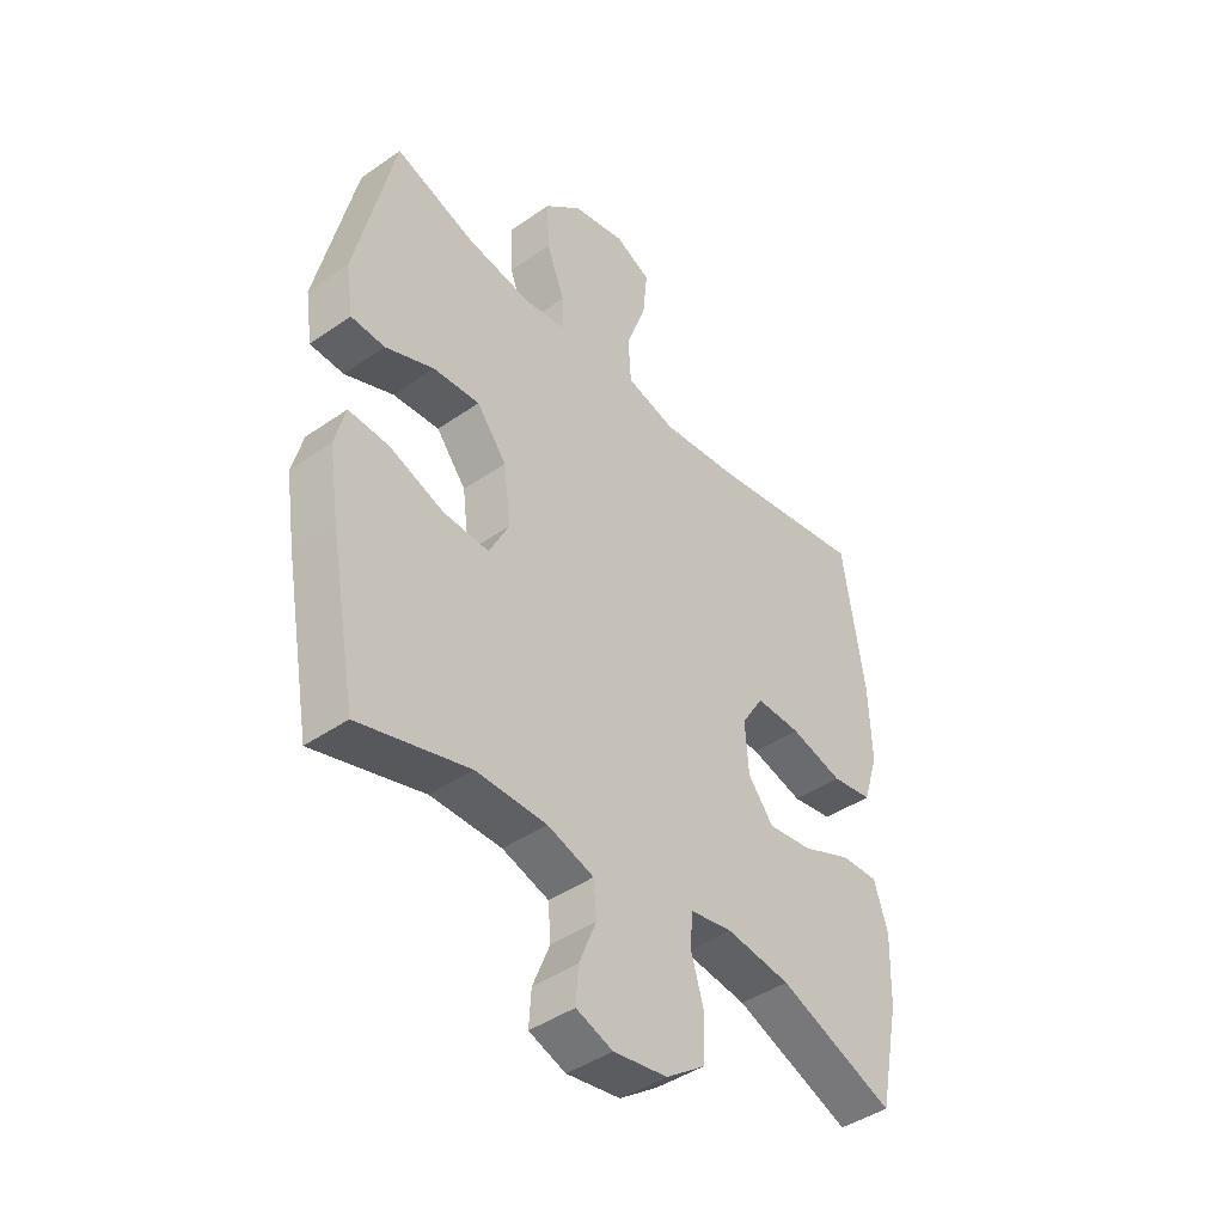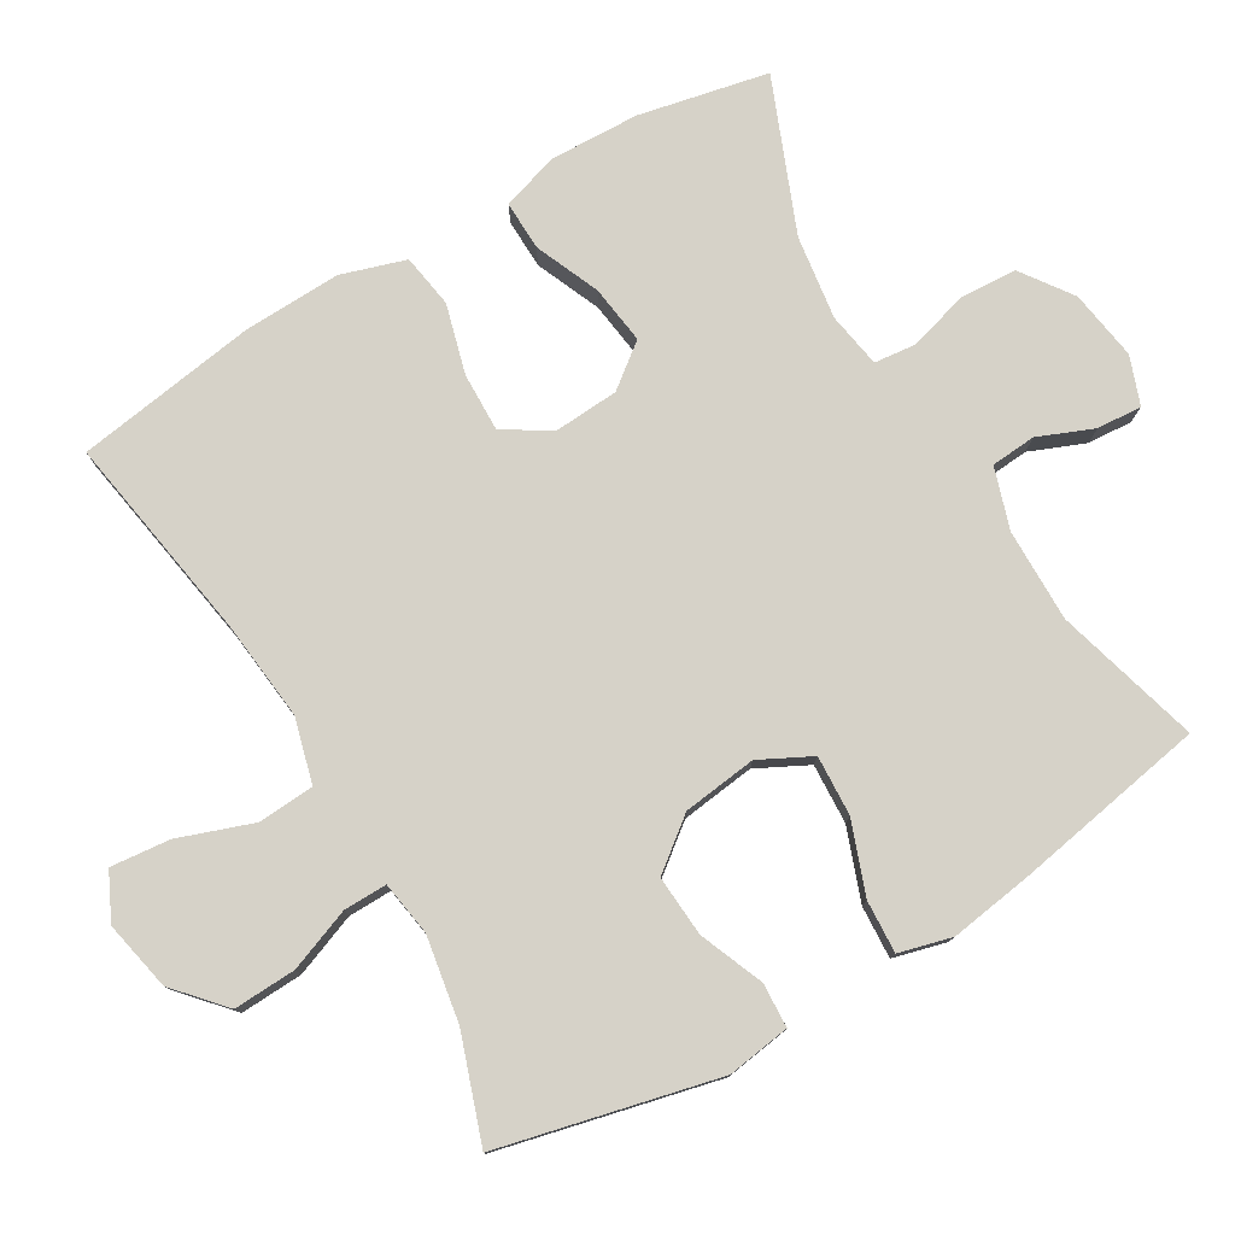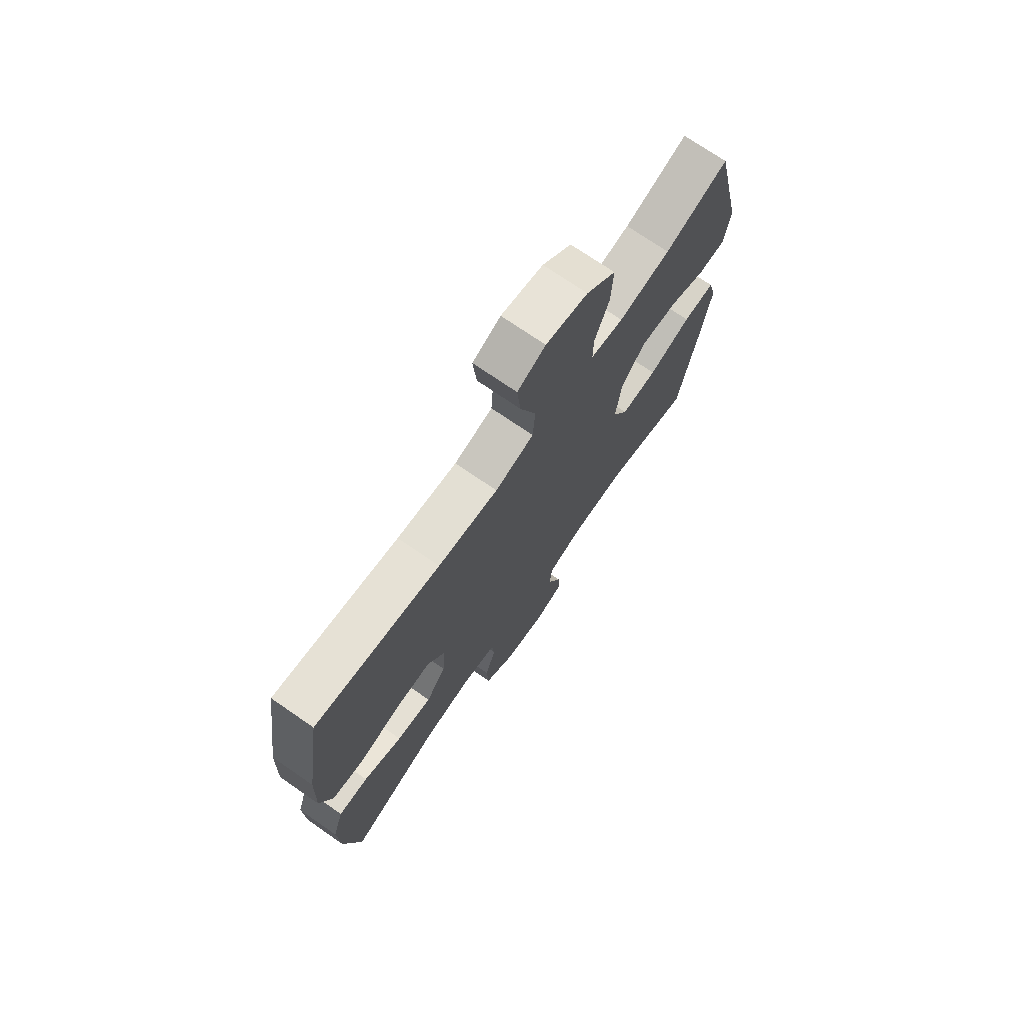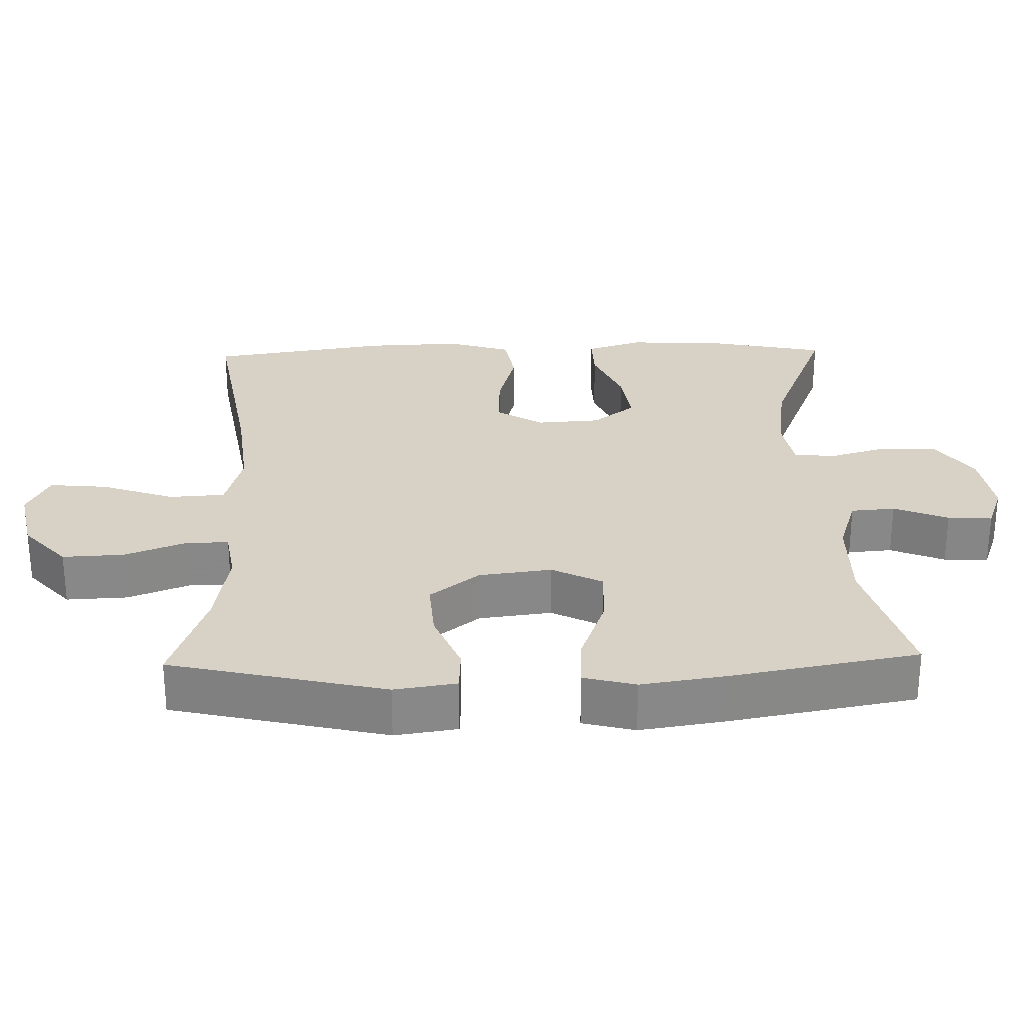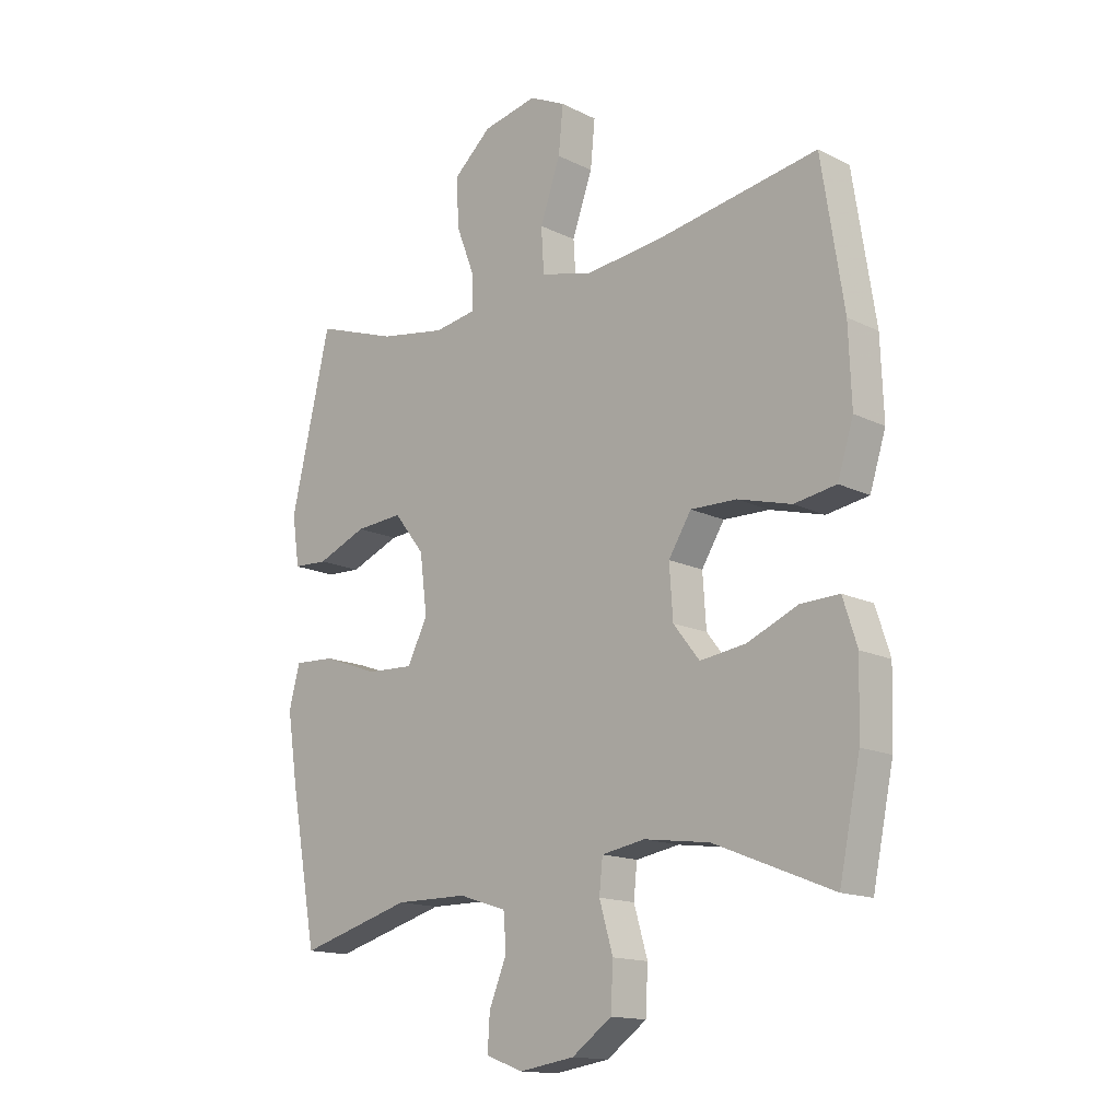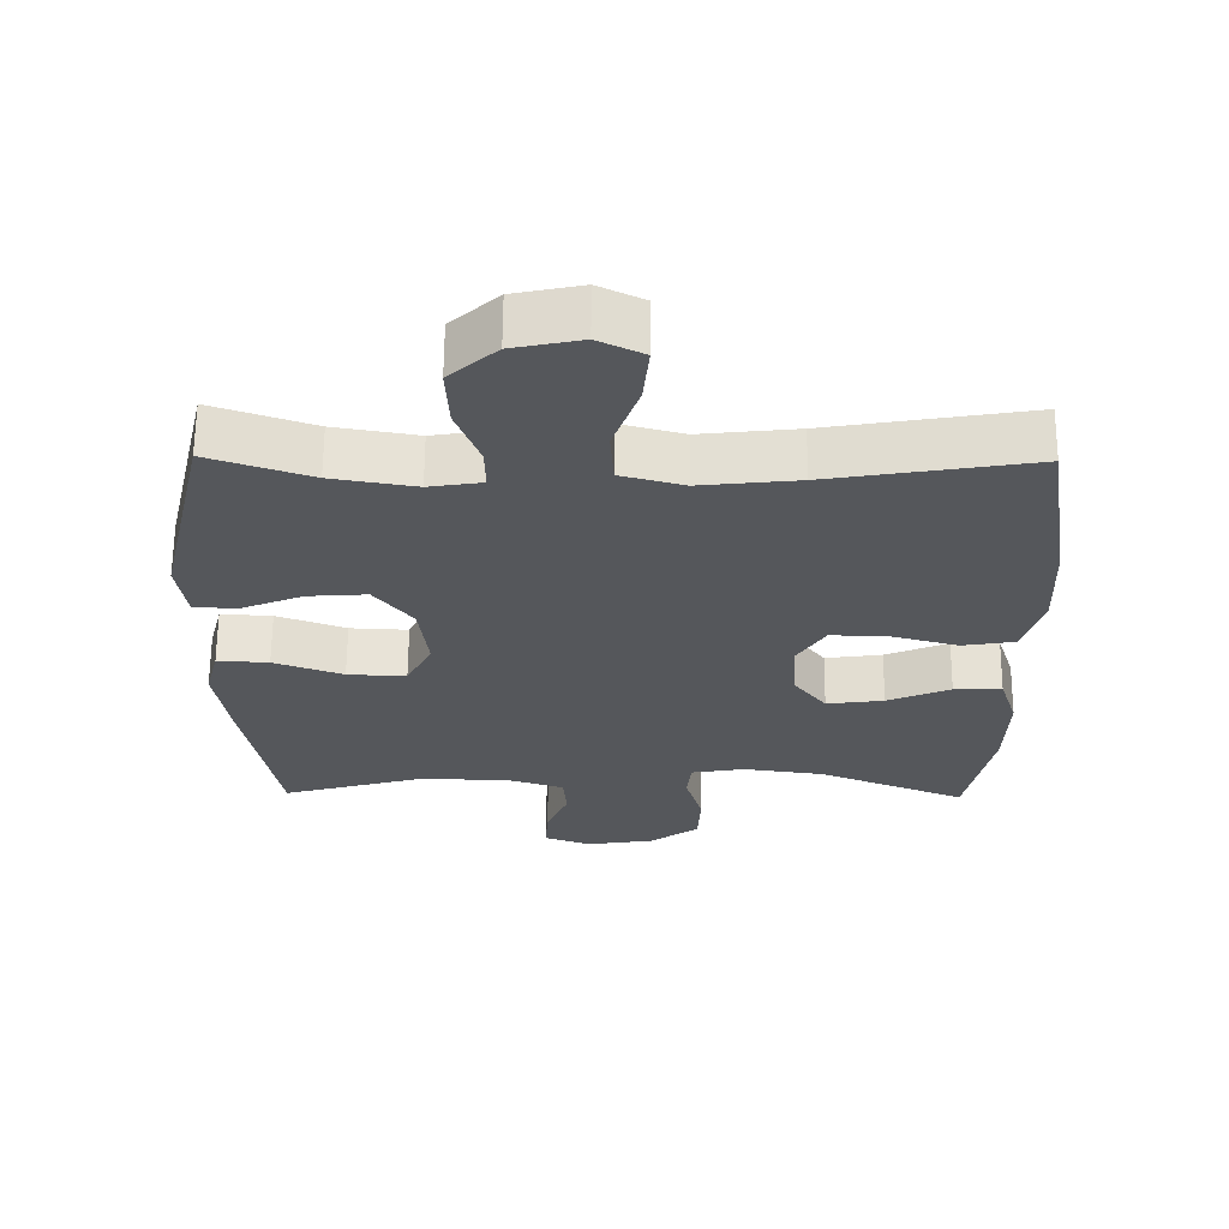
<metadata>
{"format":"obj","ext":"obj","renderer":"f3d","projection":"perspective","resolution":1024,"background":"white","views":[{"elev":-43.0,"azim":129.6,"up":"+Z"},{"elev":78.2,"azim":59.6,"up":"+Y"},{"elev":73.0,"azim":-55.4,"up":"+Z"},{"elev":27.6,"azim":88.5,"up":"+Y"},{"elev":-15.0,"azim":-136.4,"up":"+Z"},{"elev":63.3,"azim":-179.6,"up":"+Z"}]}
</metadata>
<code>
v 0.5 0.07 0.5
v 0.57 0.07 0.199
v 0.557 0.07 0.112
v 0.496 0.07 0.109
v 0.408 0.07 0.145
v 0.324 0.07 0.151
v 0.27 0.07 0.082
v 0.257 0.07 -0.02
v 0.293 0.07 -0.091
v 0.376 0.07 -0.087
v 0.474 0.07 -0.051
v 0.547 0.07 -0.047
v 0.566 0.07 -0.12
v 0.548 0.07 -0.238
v 0.5 0.07 -0.5
v 0.301 0.07 -0.444
v 0.173 0.07 -0.445
v 0.089 0.07 -0.472
v 0.084 0.07 -0.534
v 0.115 0.07 -0.61
v 0.119 0.07 -0.672
v 0.053 0.07 -0.696
v -0.044 0.07 -0.681
v -0.114 0.07 -0.631
v -0.118 0.07 -0.553
v -0.094 0.07 -0.471
v -0.1 0.07 -0.413
v -0.176 0.07 -0.4
v -0.291 0.07 -0.416
v -0.5 0.07 -0.5
v -0.537 0.07 -0.322
v -0.541 0.07 -0.198
v -0.516 0.07 -0.12
v -0.448 0.07 -0.122
v -0.359 0.07 -0.16
v -0.278 0.07 -0.171
v -0.232 0.07 -0.112
v -0.226 0.07 -0.022
v -0.266 0.07 0.042
v -0.347 0.07 0.04
v -0.442 0.07 0.014
v -0.516 0.07 0.026
v -0.544 0.07 0.115
v -0.539 0.07 0.249
v -0.5 0.07 0.5
v -0.214 0.07 0.452
v -0.076 0.07 0.437
v 0.013 0.07 0.461
v 0.018 0.07 0.539
v -0.018 0.07 0.641
v -0.026 0.07 0.723
v 0.038 0.07 0.754
v 0.134 0.07 0.734
v 0.201 0.07 0.674
v 0.197 0.07 0.588
v 0.164 0.07 0.502
v 0.163 0.07 0.442
v 0.238 0.07 0.43
v 0.356 0.07 0.45
v 0.5 0 0.5
v 0.57 0 0.199
v 0.557 0 0.112
v 0.496 0 0.109
v 0.408 0 0.145
v 0.324 0 0.151
v 0.27 0 0.082
v 0.257 0 -0.02
v 0.293 0 -0.091
v 0.376 0 -0.087
v 0.474 0 -0.051
v 0.547 0 -0.047
v 0.566 0 -0.12
v 0.548 0 -0.238
v 0.5 0 -0.5
v 0.301 0 -0.444
v 0.173 0 -0.445
v 0.089 0 -0.472
v 0.084 0 -0.534
v 0.115 0 -0.61
v 0.119 0 -0.672
v 0.053 0 -0.696
v -0.044 0 -0.681
v -0.114 0 -0.631
v -0.118 0 -0.553
v -0.094 0 -0.471
v -0.1 0 -0.413
v -0.176 0 -0.4
v -0.291 0 -0.416
v -0.5 0 -0.5
v -0.537 0 -0.322
v -0.541 0 -0.198
v -0.516 0 -0.12
v -0.448 0 -0.122
v -0.359 0 -0.16
v -0.278 0 -0.171
v -0.232 0 -0.112
v -0.226 0 -0.022
v -0.266 0 0.042
v -0.347 0 0.04
v -0.442 0 0.014
v -0.516 0 0.026
v -0.544 0 0.115
v -0.539 0 0.249
v -0.5 0 0.5
v -0.214 0 0.452
v -0.076 0 0.437
v 0.013 0 0.461
v 0.018 0 0.539
v -0.018 0 0.641
v -0.026 0 0.723
v 0.038 0 0.754
v 0.134 0 0.734
v 0.201 0 0.674
v 0.197 0 0.588
v 0.164 0 0.502
v 0.163 0 0.442
v 0.238 0 0.43
v 0.356 0 0.45
f 53 54 55 56
f 53 56 57
f 52 53 57
f 49 50 51 52
f 48 49 52 57
f 47 48 57 58
f 43 44 45 46
f 43 46 47
f 40 41 42 43
f 39 40 43 47
f 38 39 47 58
f 32 33 34 35
f 32 35 36
f 29 30 31 32
f 28 29 32 36
f 27 28 36 37
f 23 24 25 26
f 23 26 27
f 22 23 27
f 19 20 21 22
f 18 19 22 27
f 17 18 27 37
f 13 14 15 16
f 10 11 12 13
f 9 10 13 16
f 8 9 16 17
f 2 3 4 5
f 59 1 2 5
f 59 5 6
f 58 59 6 7
f 17 37 38 58
f 7 8 17 58
f 115 114 113 112
f 116 115 112
f 116 112 111
f 111 110 109 108
f 116 111 108 107
f 117 116 107 106
f 105 104 103 102
f 106 105 102
f 102 101 100 99
f 106 102 99 98
f 117 106 98 97
f 94 93 92 91
f 95 94 91
f 91 90 89 88
f 95 91 88 87
f 96 95 87 86
f 85 84 83 82
f 86 85 82
f 86 82 81
f 81 80 79 78
f 86 81 78 77
f 96 86 77 76
f 75 74 73 72
f 72 71 70 69
f 75 72 69 68
f 76 75 68 67
f 64 63 62 61
f 64 61 60 118
f 65 64 118
f 66 65 118 117
f 117 97 96 76
f 117 76 67 66
f 1 60 61 2
f 2 61 62 3
f 3 62 63 4
f 4 63 64 5
f 5 64 65 6
f 6 65 66 7
f 7 66 67 8
f 8 67 68 9
f 9 68 69 10
f 10 69 70 11
f 11 70 71 12
f 12 71 72 13
f 13 72 73 14
f 14 73 74 15
f 15 74 75 16
f 16 75 76 17
f 17 76 77 18
f 18 77 78 19
f 19 78 79 20
f 20 79 80 21
f 21 80 81 22
f 22 81 82 23
f 23 82 83 24
f 24 83 84 25
f 25 84 85 26
f 26 85 86 27
f 27 86 87 28
f 28 87 88 29
f 29 88 89 30
f 30 89 90 31
f 31 90 91 32
f 32 91 92 33
f 33 92 93 34
f 34 93 94 35
f 35 94 95 36
f 36 95 96 37
f 37 96 97 38
f 38 97 98 39
f 39 98 99 40
f 40 99 100 41
f 41 100 101 42
f 42 101 102 43
f 43 102 103 44
f 44 103 104 45
f 45 104 105 46
f 46 105 106 47
f 47 106 107 48
f 48 107 108 49
f 49 108 109 50
f 50 109 110 51
f 51 110 111 52
f 52 111 112 53
f 53 112 113 54
f 54 113 114 55
f 55 114 115 56
f 56 115 116 57
f 57 116 117 58
f 58 117 118 59
f 59 118 60 1

</code>
